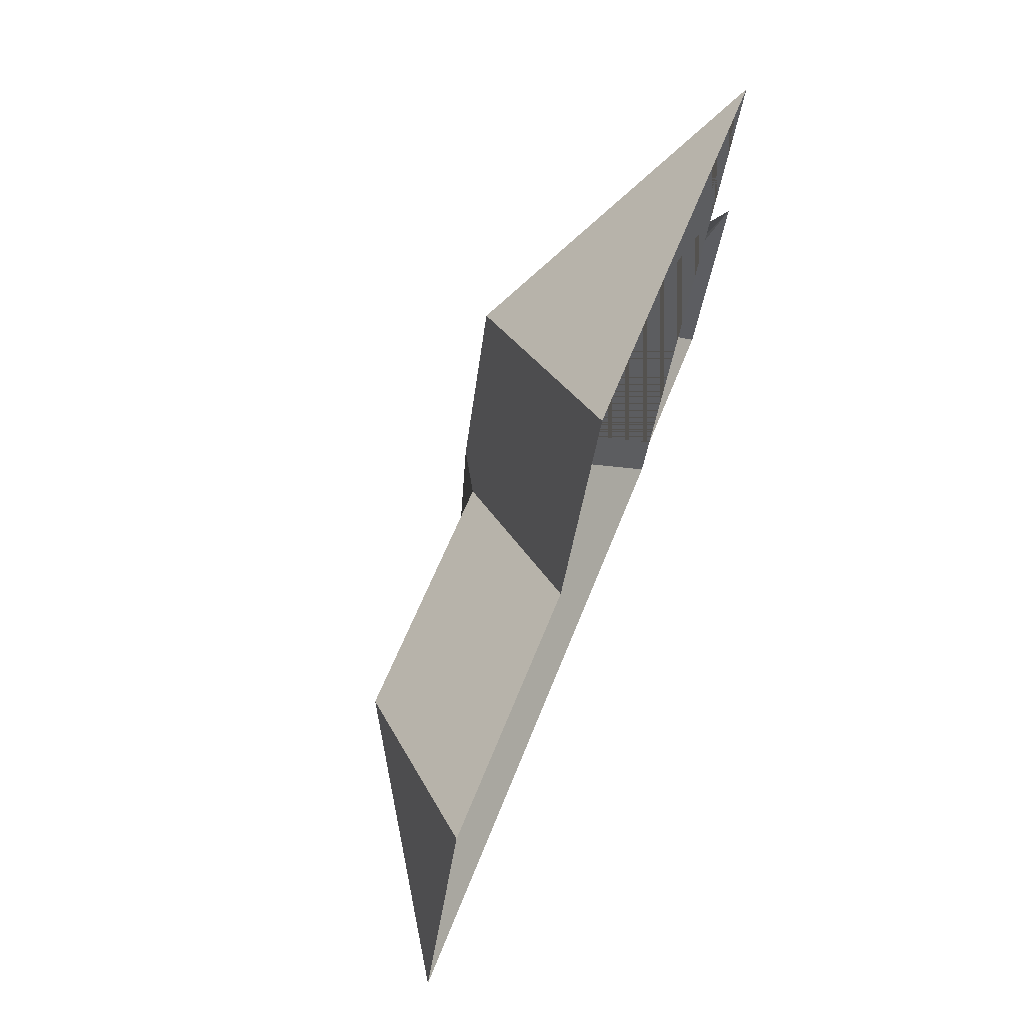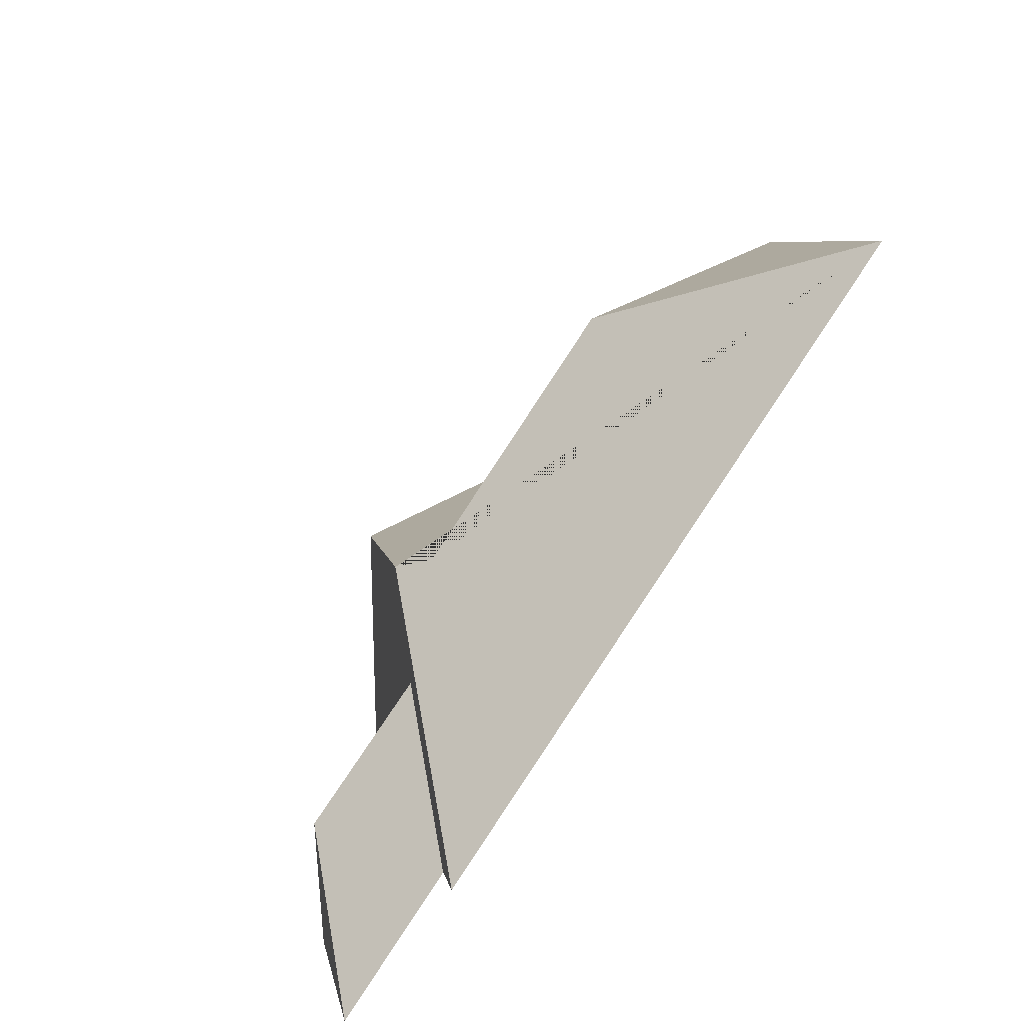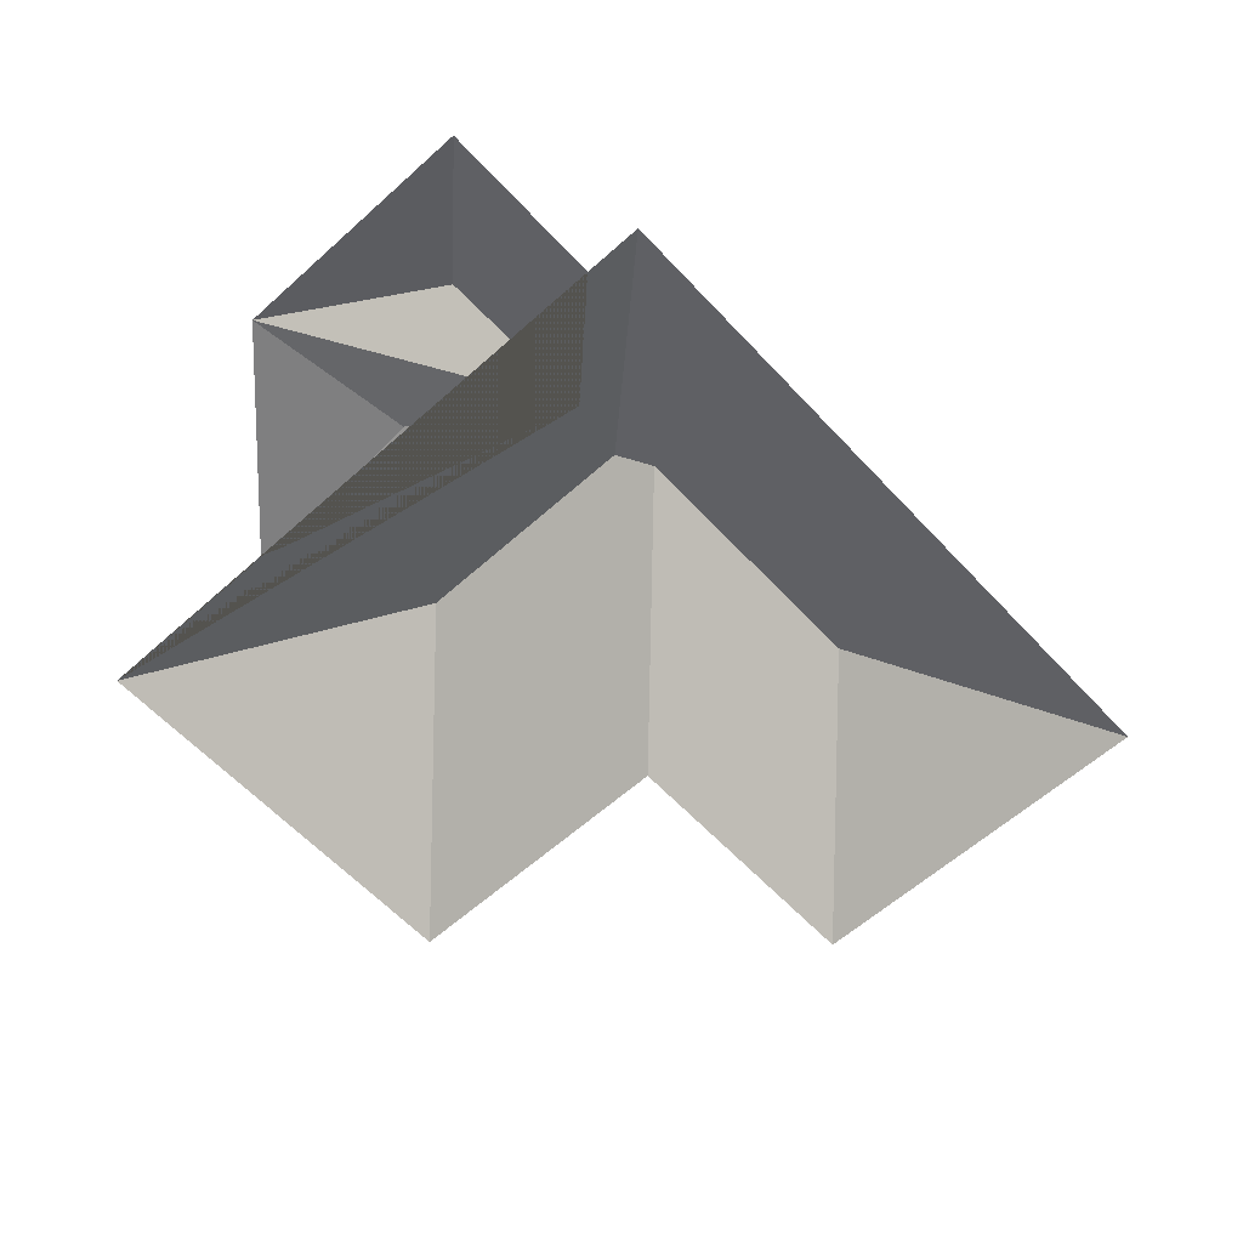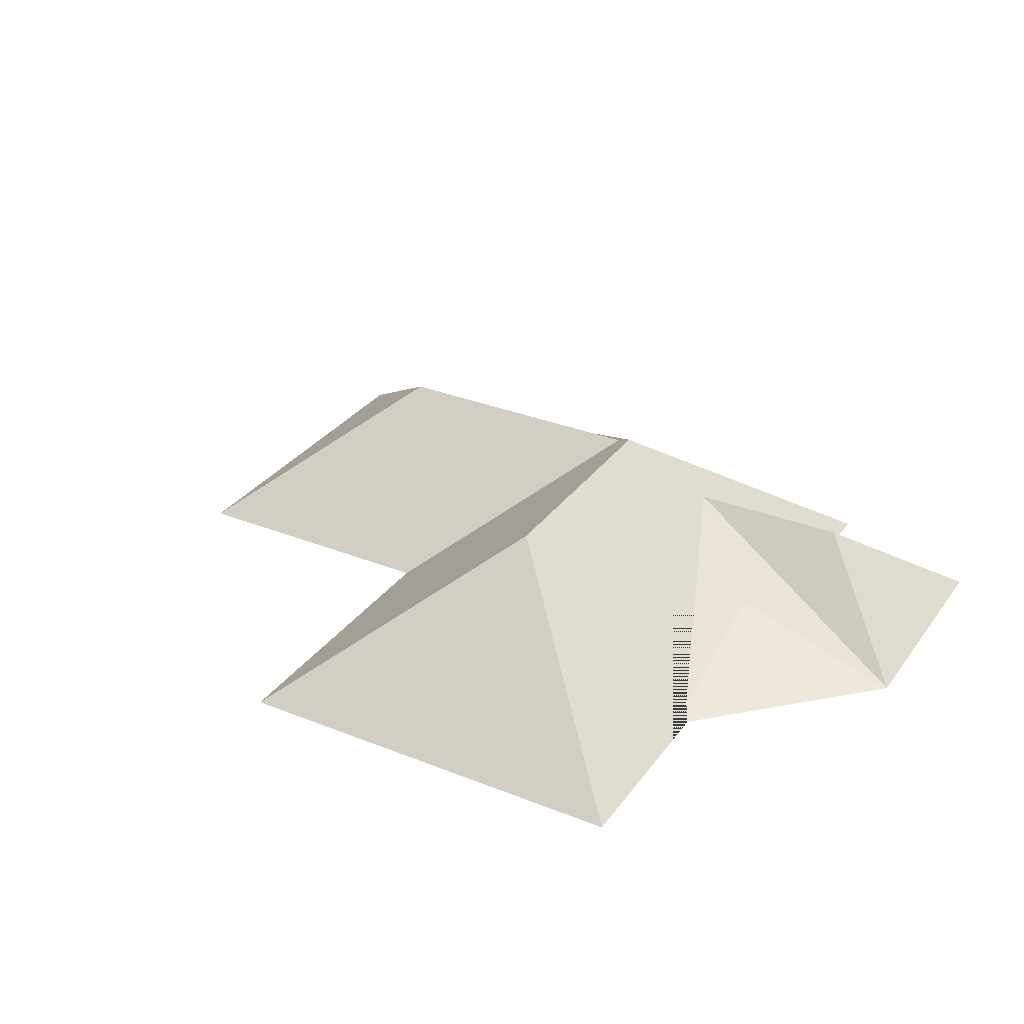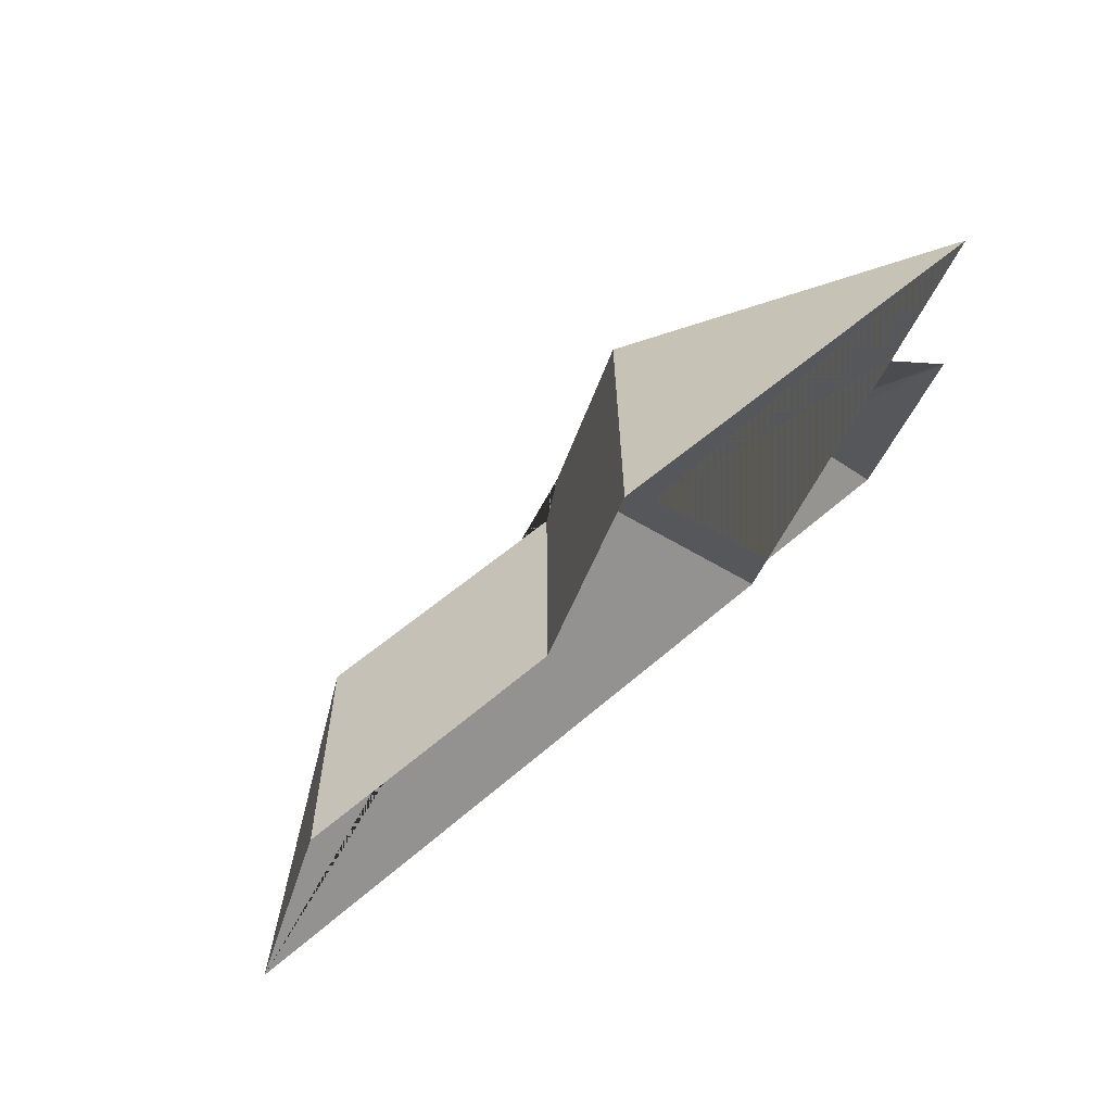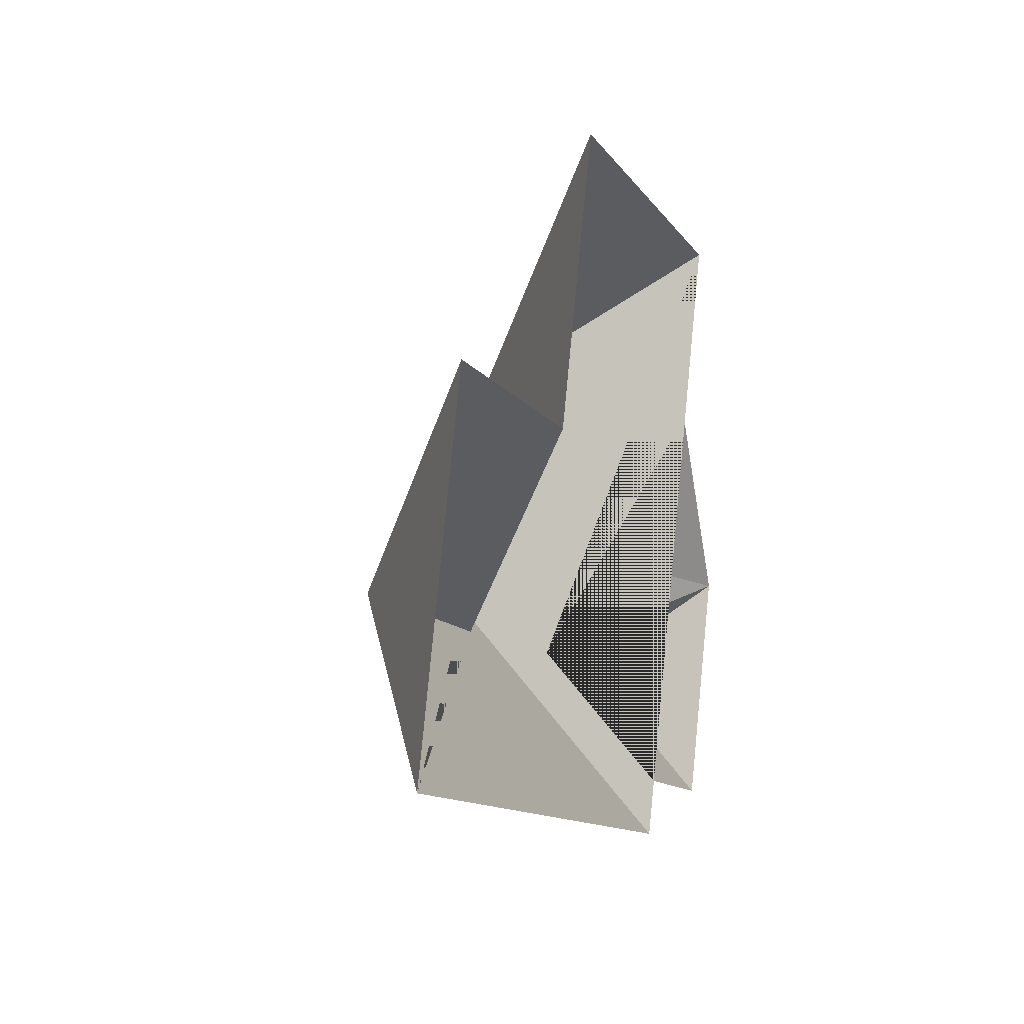
<metadata>
{"format":"obj","ext":"obj","renderer":"f3d","projection":"perspective","resolution":1024,"background":"white","views":[{"elev":73.1,"azim":-68.7,"up":"+Z"},{"elev":-70.1,"azim":-125.1,"up":"+Z"},{"elev":-60.1,"azim":148.7,"up":"+Y"},{"elev":31.2,"azim":45.9,"up":"+Y"},{"elev":73.4,"azim":-42.1,"up":"+Z"},{"elev":6.2,"azim":-69.8,"up":"+Z"}]}
</metadata>
<code>
o BK39_500_012030_0008_roof
v 207 75 -15.87
v 374.6 75 -64.45
v 351.6 75 -143.9
v 269.2 145 -123.5
v 345 78.76 -150.4
v 172.6 75 -134.9
v 61.36 75 -102.7
v 398.3 75 -228.7
v 327.6 97.28 -209.7
v 240.8 145 -221.5
v 226.9 136.2 -229.2
v 115.7 136.2 -197
v 337 116.9 -262.5
v 270.7 116.1 -244.4
v 304.1 75 -307.7
v 369.9 75 -326.8
v 18.56 75 -250.3
v 297.3 75 -331.1
v 207 0 -15.87
v 374.6 0 -64.45
v 351.6 0 -143.9
v 398.3 0 -228.7
v 369.9 0 -326.8
v 304.1 0 -307.7
v 297.3 0 -331.1
v 18.56 0 -250.3
v 61.36 0 -102.7
v 172.6 0 -134.9
f 1 4 2
f 6 11 10 4 1
f 7 17 12
f 17 18 10 11 12
f 8 13 16
f 15 14 13 16
f 8 14 13
f 9 8 14
f 5 9 14
f 3 8 9 5
f 2 3 5 14 15 18 10 4
f 7 6 11 12

</code>
